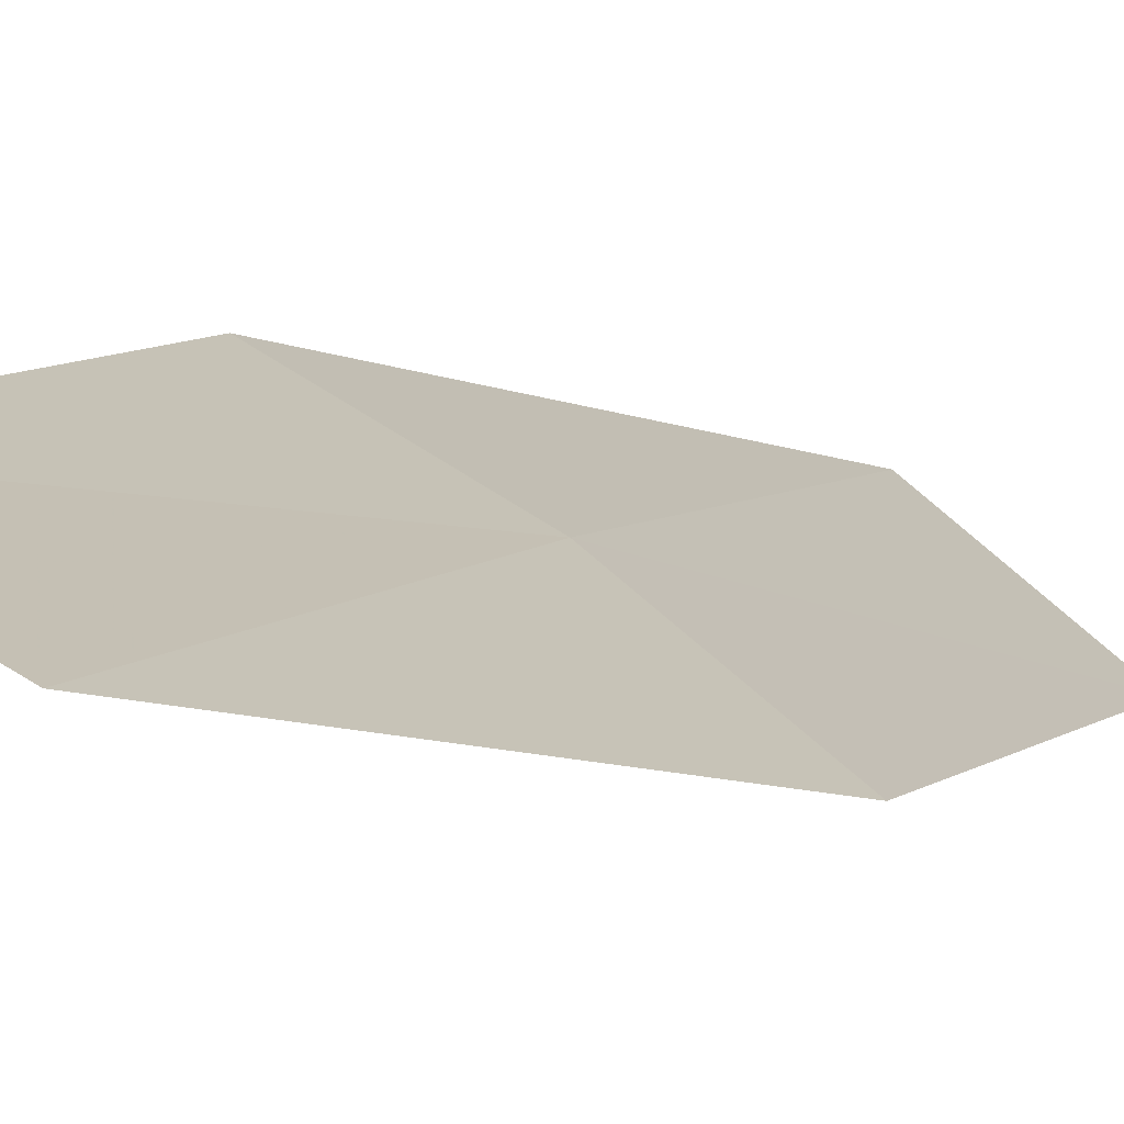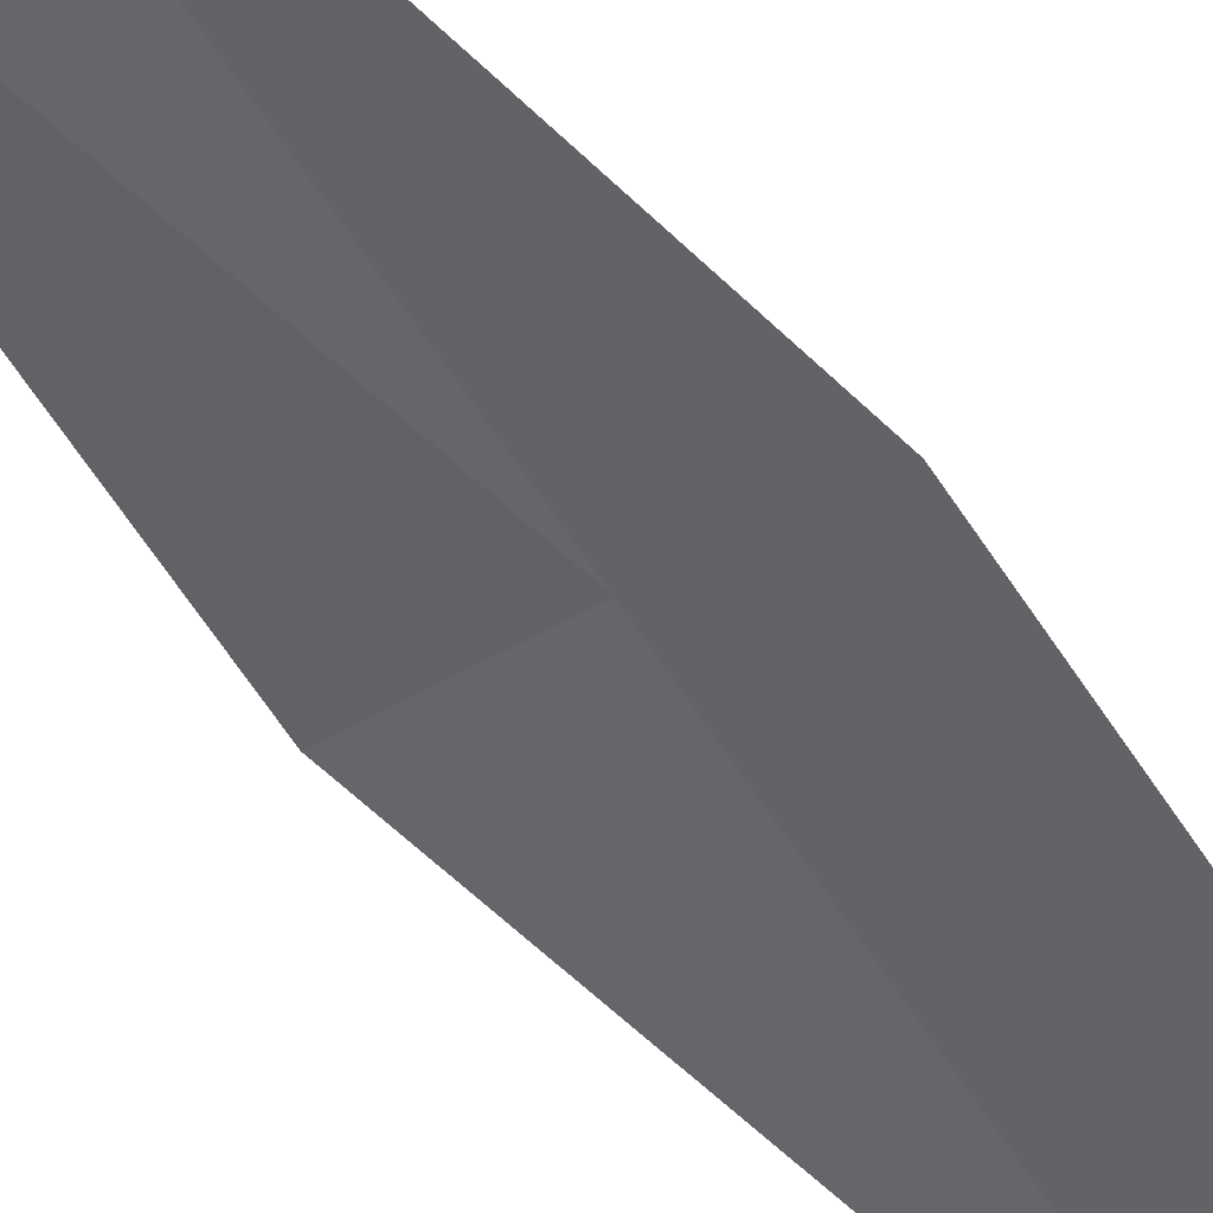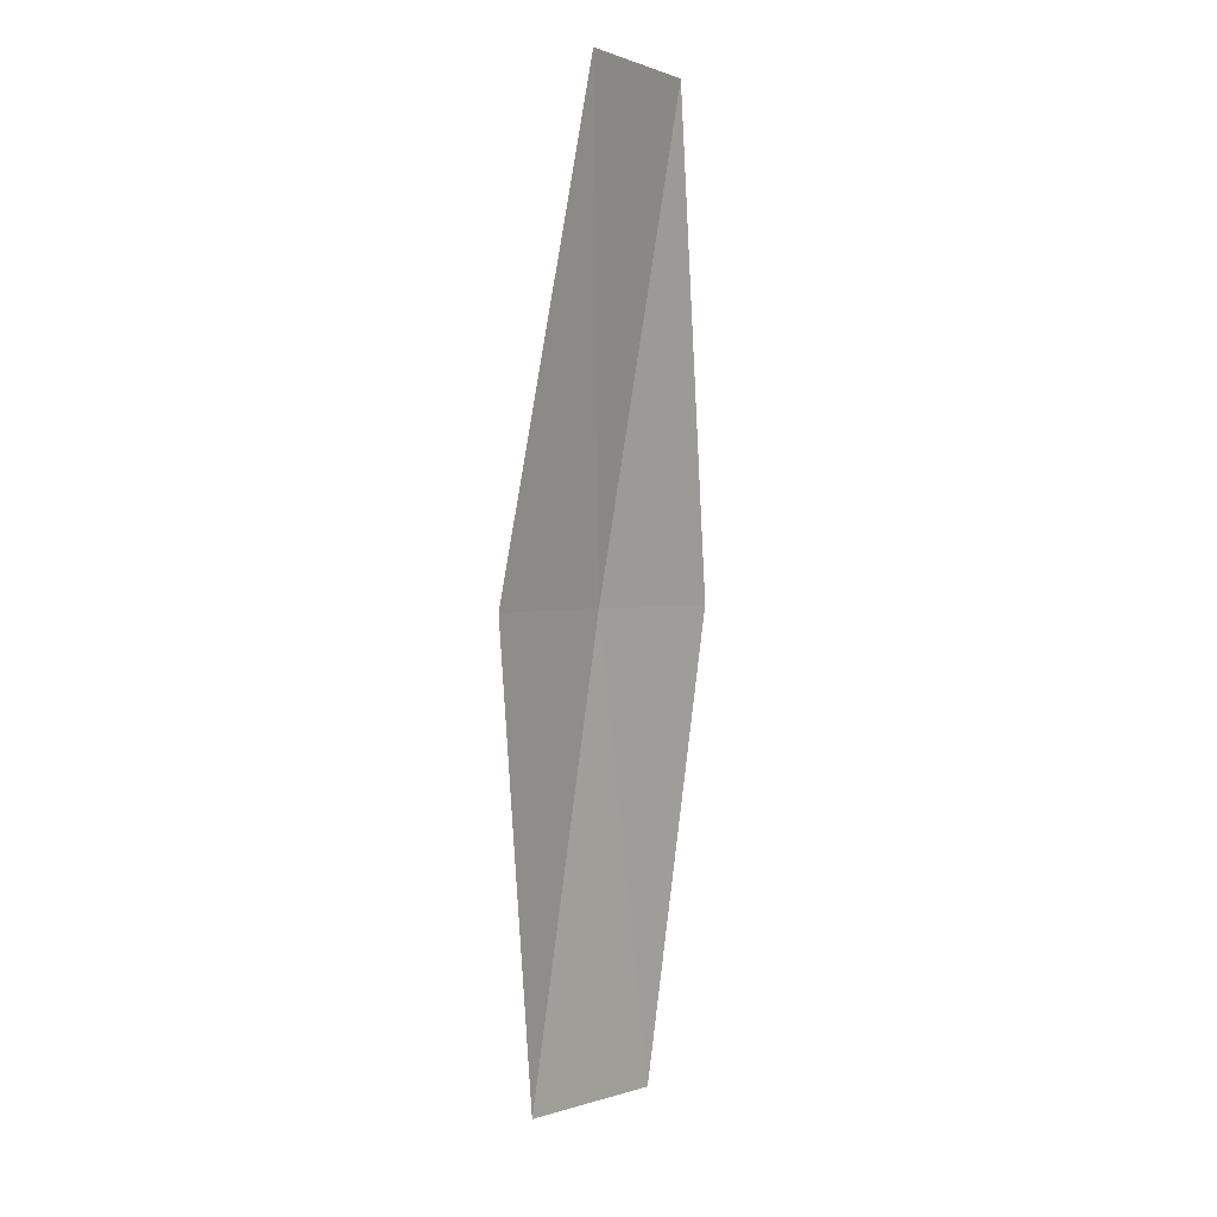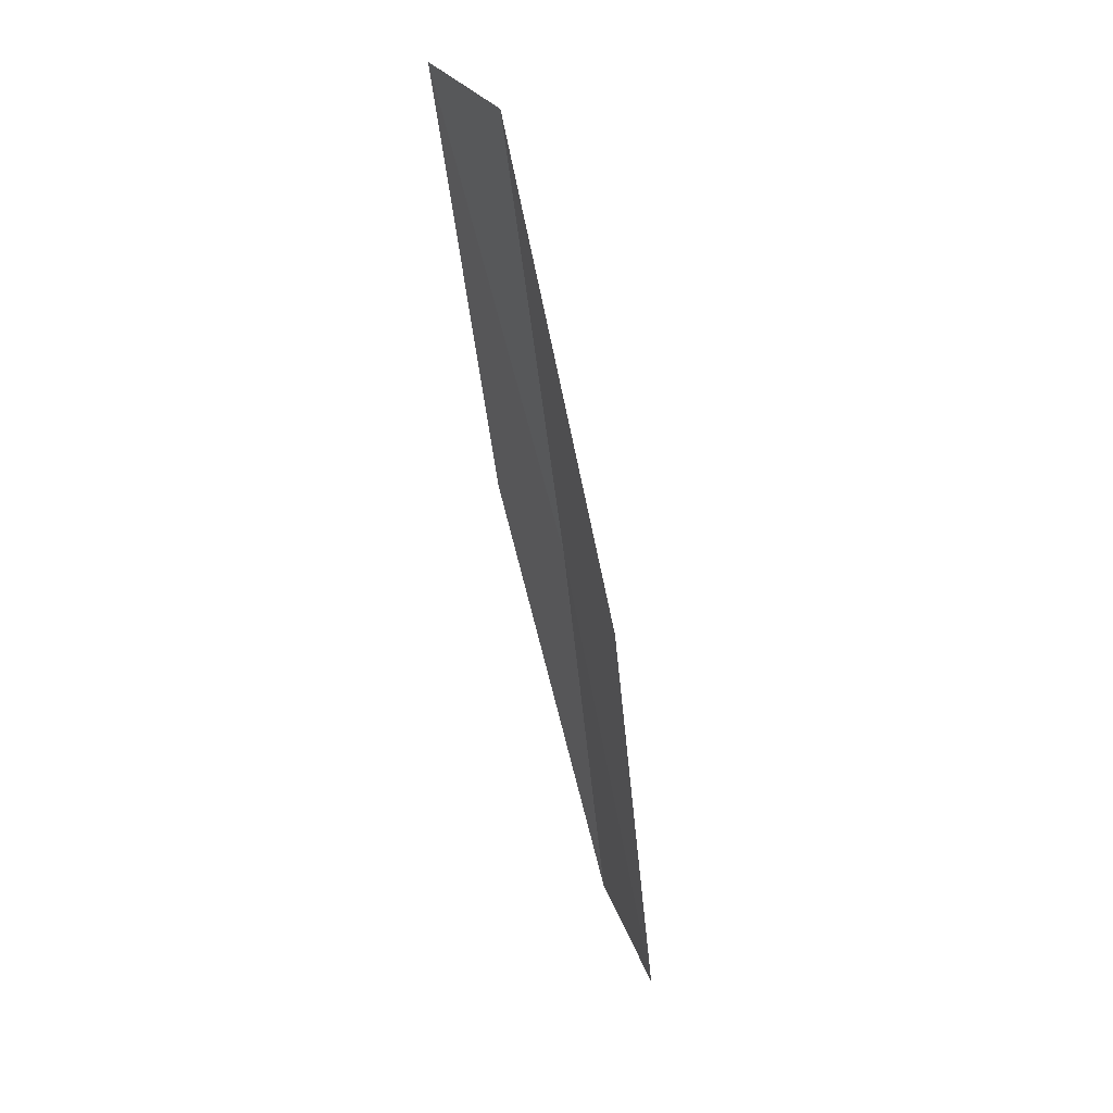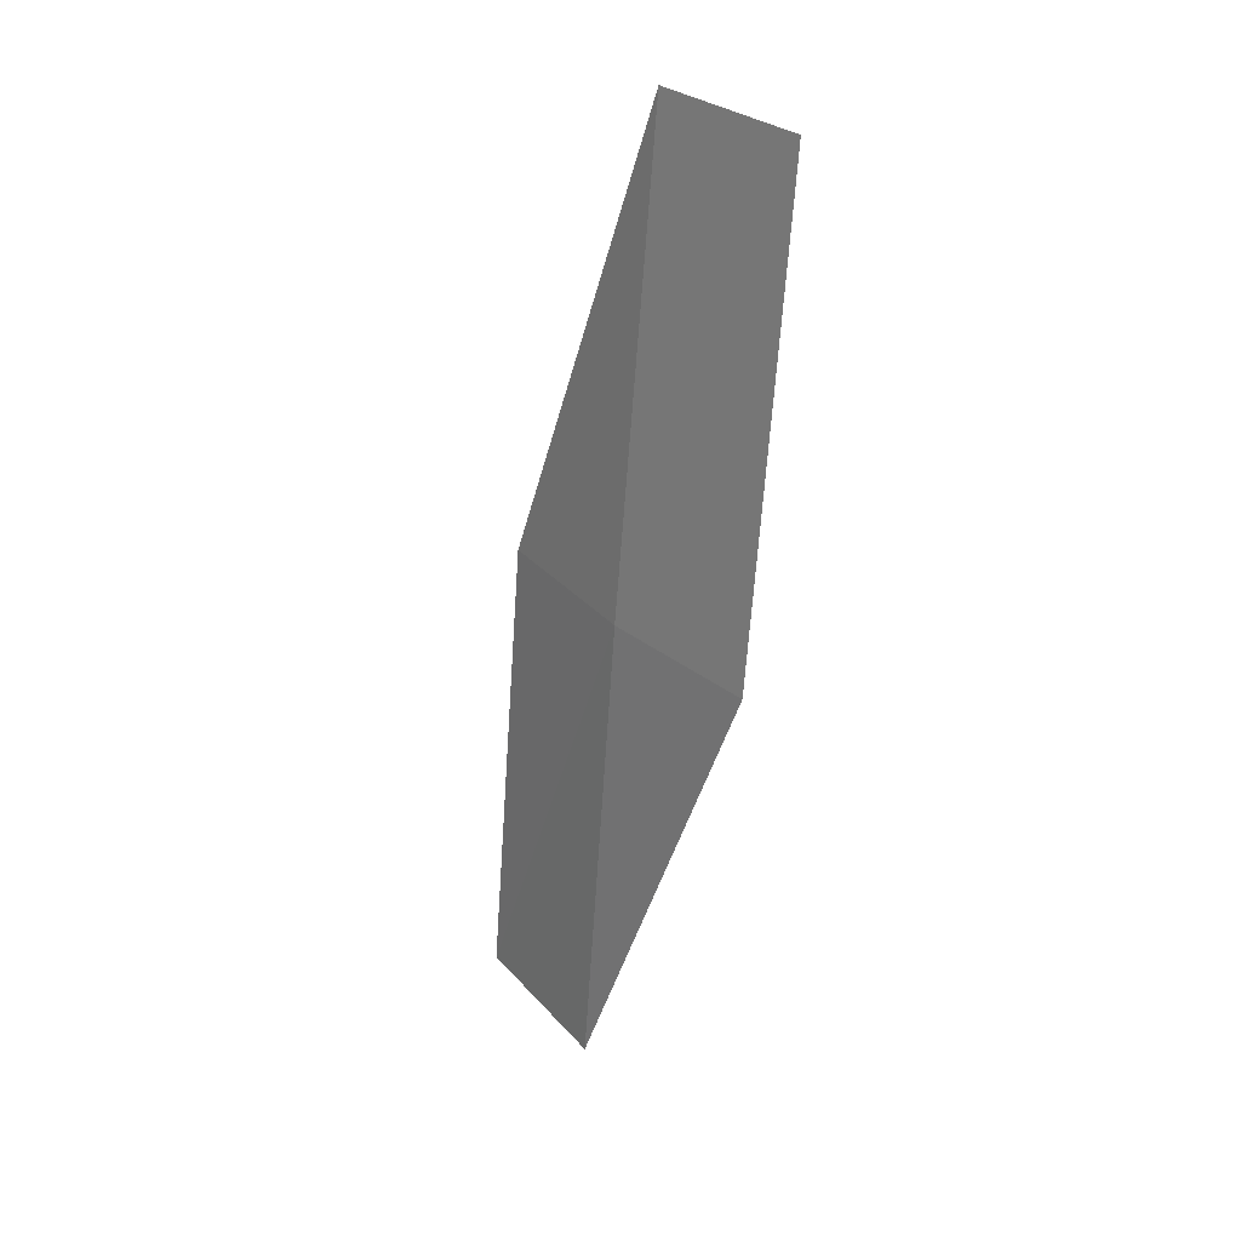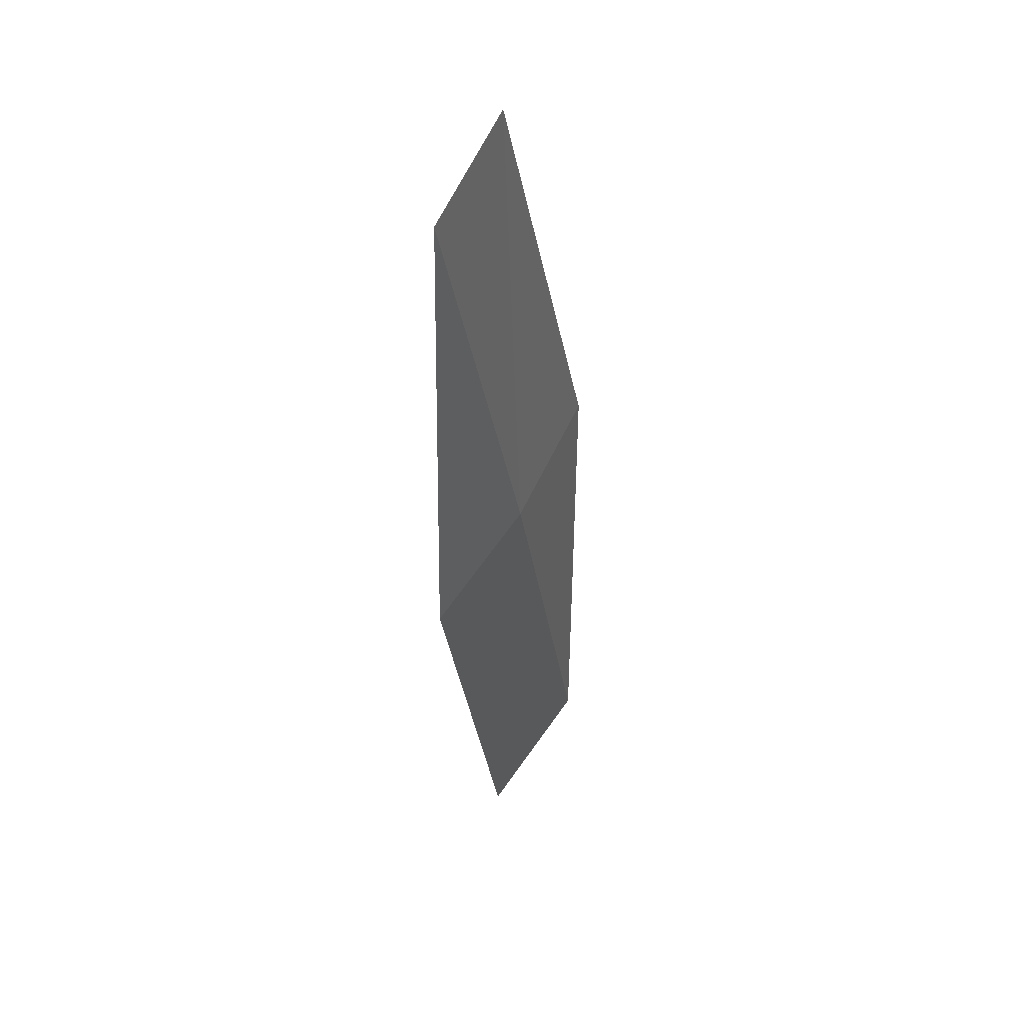
<metadata>
{"format":"obj","ext":"obj","renderer":"f3d","projection":"perspective","resolution":1024,"background":"white","views":[{"elev":-3.8,"azim":16.0,"up":"+Y"},{"elev":-79.2,"azim":32.5,"up":"+Y"},{"elev":1.9,"azim":-87.4,"up":"+Z"},{"elev":31.7,"azim":32.5,"up":"+Z"},{"elev":35.1,"azim":-165.9,"up":"+Z"},{"elev":60.1,"azim":84.3,"up":"+Z"}]}
</metadata>
<code>
v 29.69 42.25 85.56
v 29.53 41.58 89.82
v 28.39 42.22 89.82
v 28.51 42.95 85.56
v 29.83 42.81 81.31
v 30.74 41.38 85.56
v 30.93 41.88 81.31
f 1 3 2
f 1 4 3
f 1 5 4
f 1 2 6
f 1 6 7
f 1 7 5

</code>
